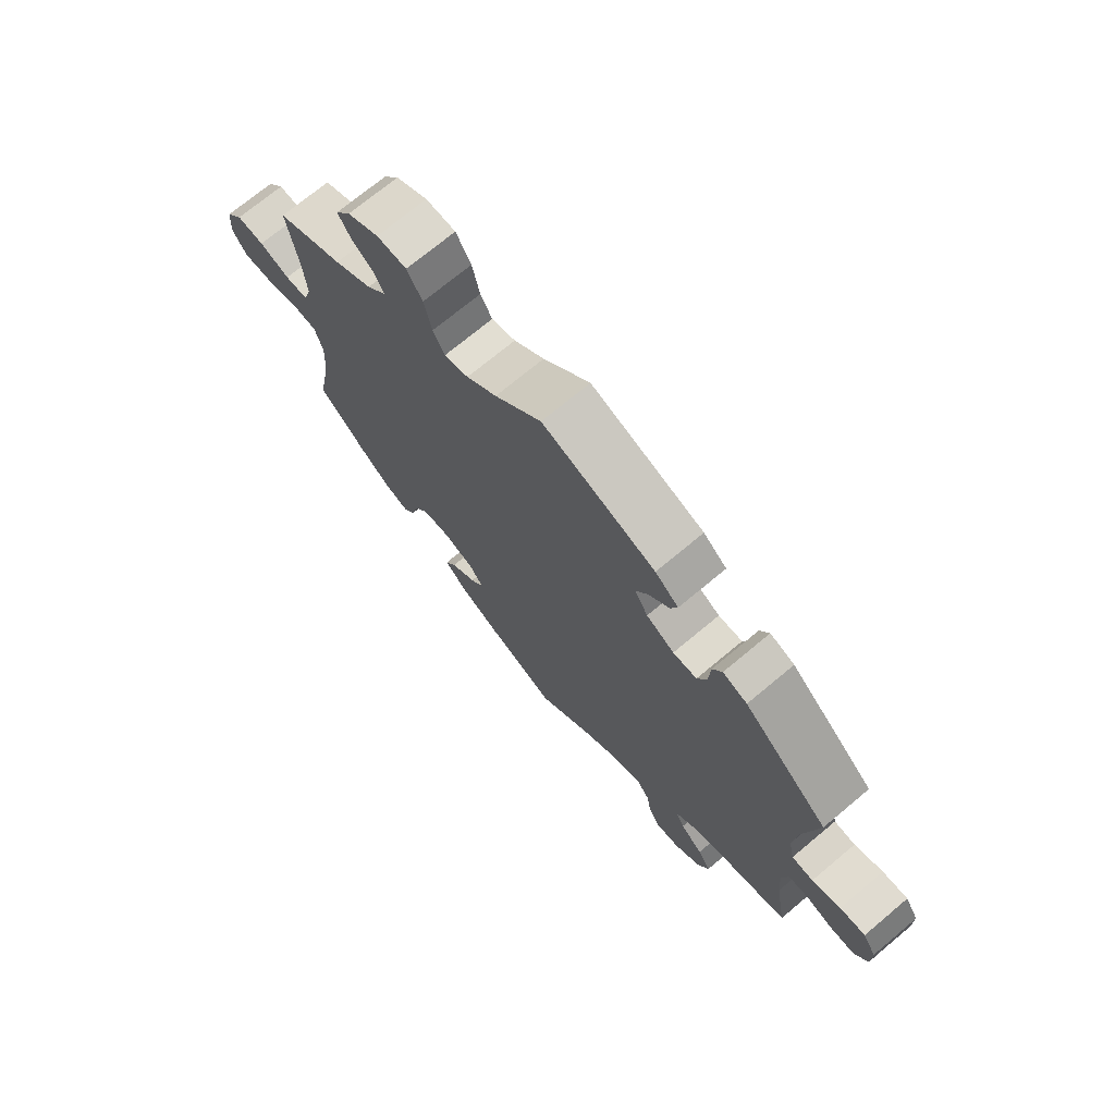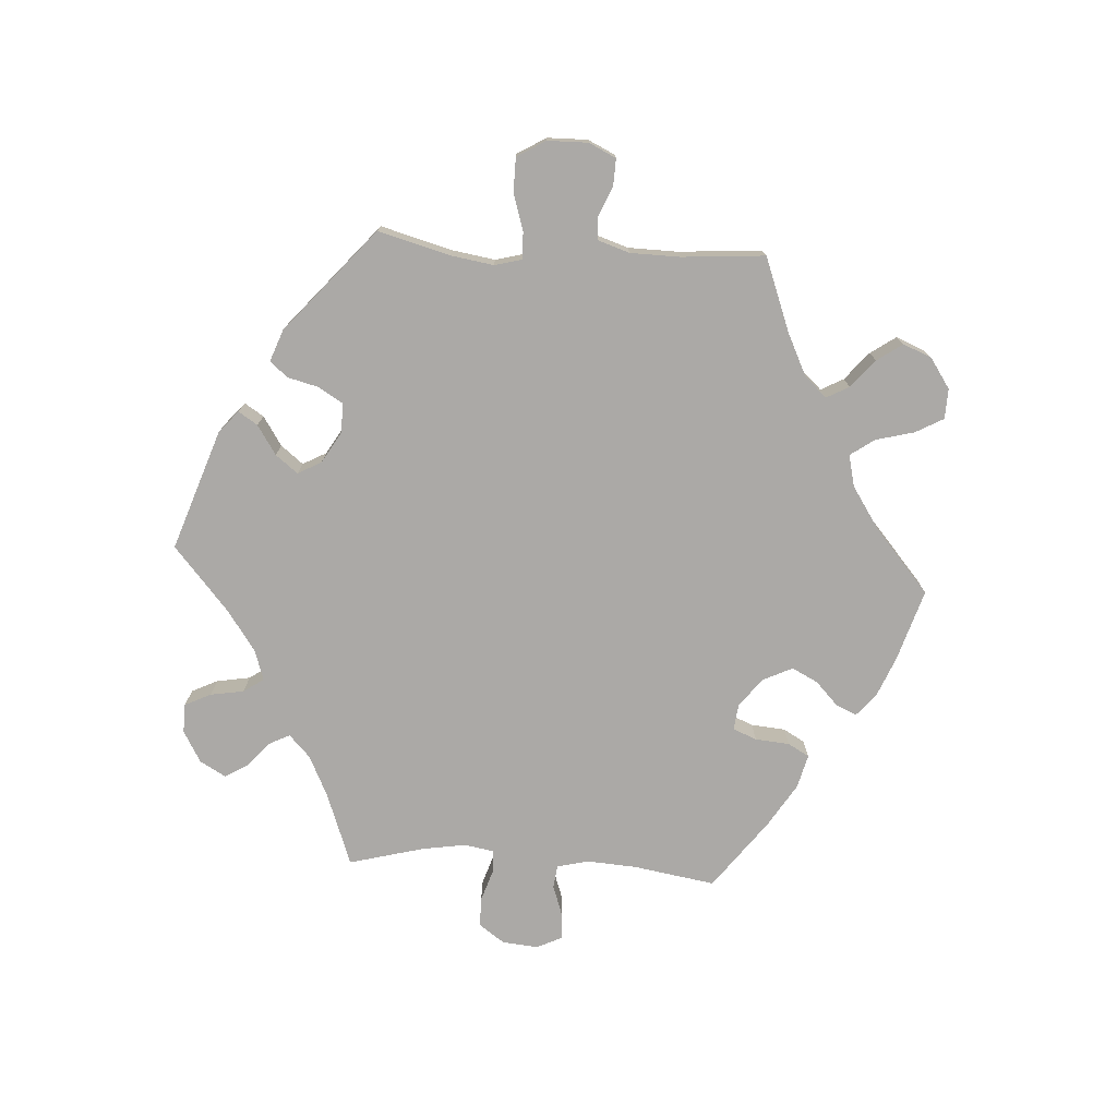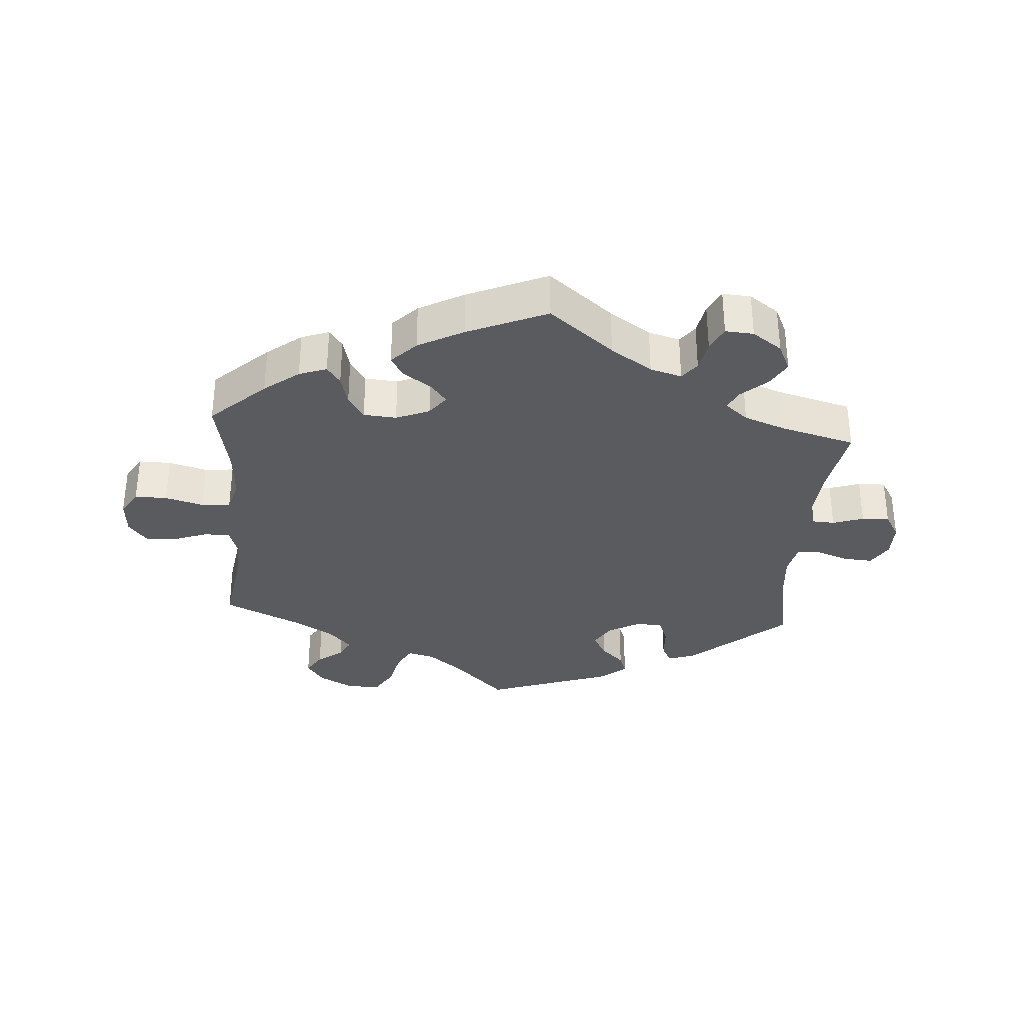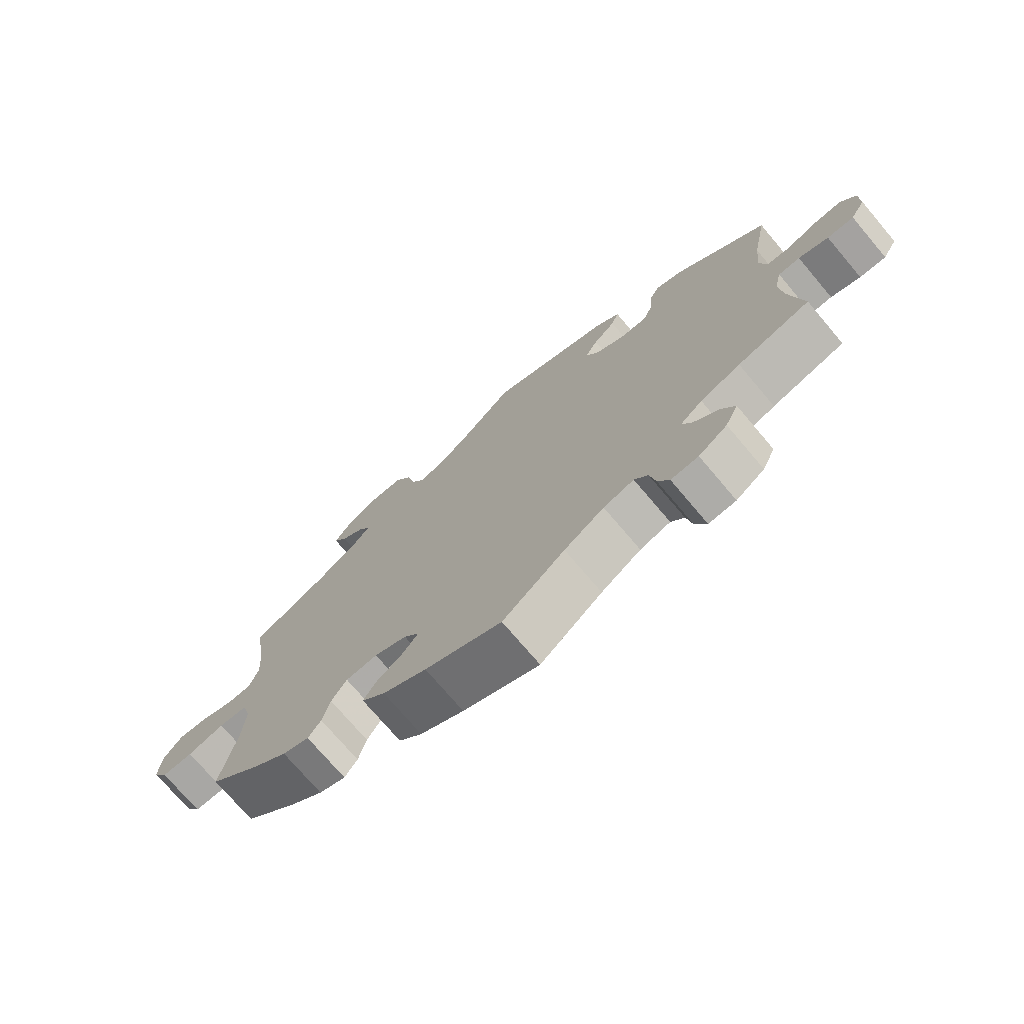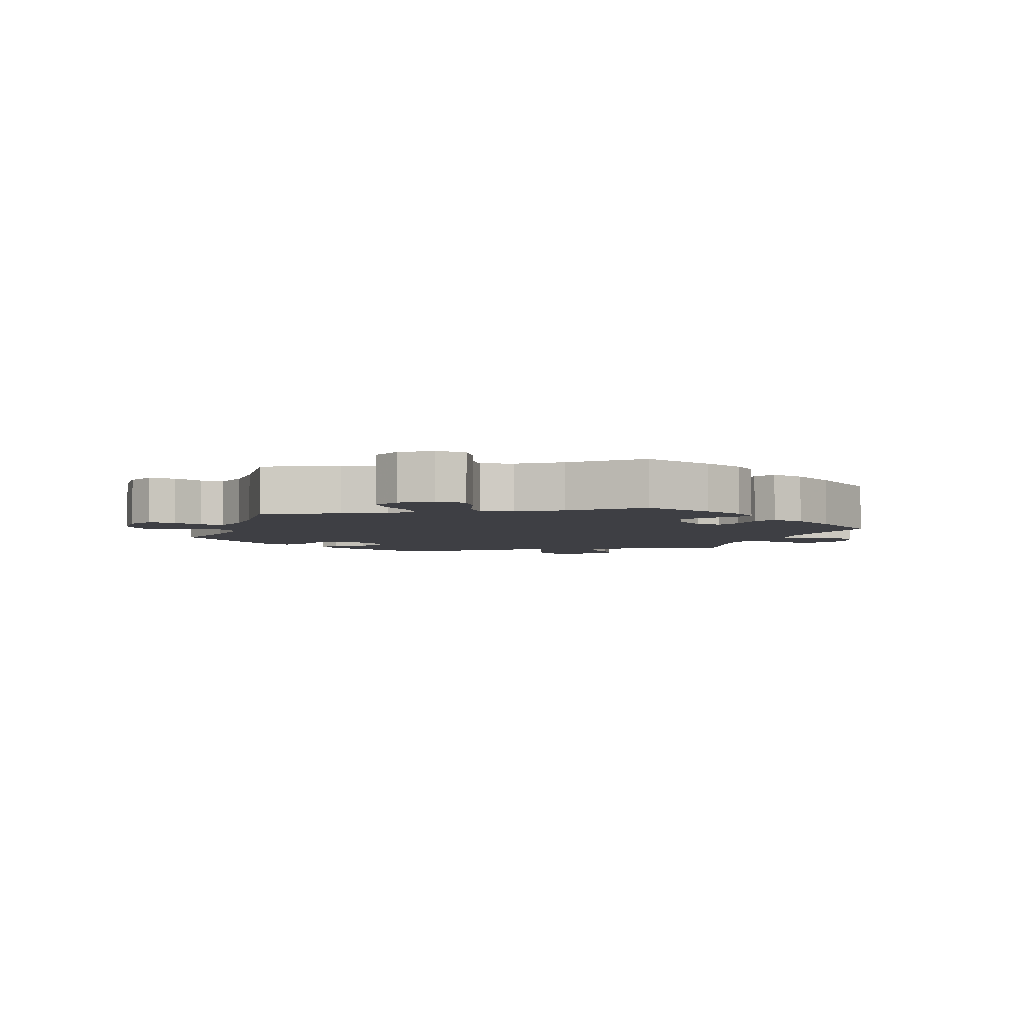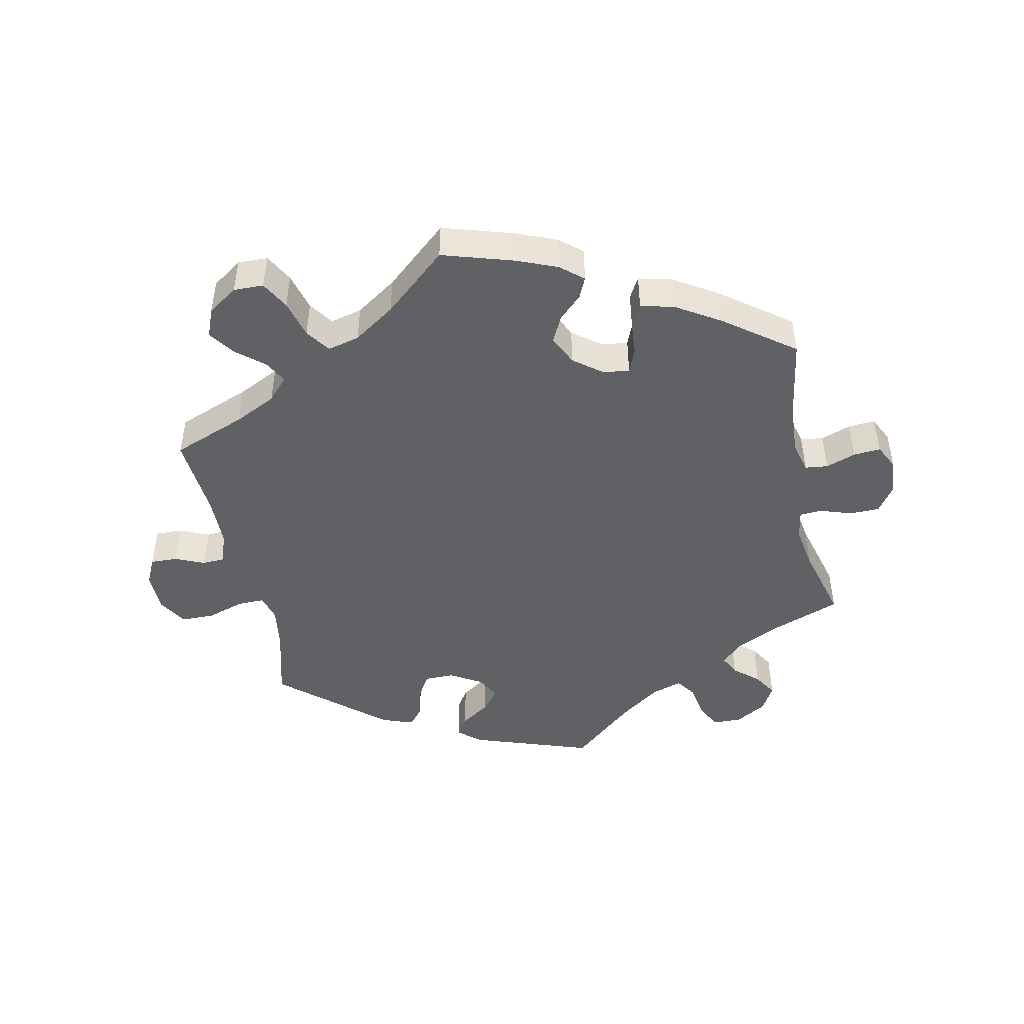
<metadata>
{"format":"obj","ext":"obj","renderer":"f3d","projection":"perspective","resolution":1024,"background":"white","views":[{"elev":71.9,"azim":-129.9,"up":"+Z"},{"elev":-75.6,"azim":26.4,"up":"+Y"},{"elev":-33.0,"azim":175.9,"up":"+Y"},{"elev":-73.7,"azim":-139.7,"up":"+Z"},{"elev":-4.4,"azim":100.9,"up":"+Y"},{"elev":-46.9,"azim":132.0,"up":"+Y"}]}
</metadata>
<code>
v 0.08 0.07 0.498
v 0.132 0.07 0.456
v 0.173 0.07 0.445
v 0.193 0.07 0.481
v 0.206 0.07 0.539
v 0.232 0.07 0.583
v 0.283 0.07 0.584
v 0.337 0.07 0.554
v 0.363 0.07 0.516
v 0.341 0.07 0.481
v 0.302 0.07 0.452
v 0.286 0.07 0.421
v 0.32 0.07 0.383
v 0.385 0.07 0.344
v 0.5 0.07 0.289
v 0.481 0.07 0.171
v 0.476 0.07 0.1
v 0.49 0.07 0.056
v 0.529 0.07 0.055
v 0.581 0.07 0.074
v 0.628 0.07 0.078
v 0.657 0.07 0.041
v 0.661 0.07 -0.014
v 0.637 0.07 -0.053
v 0.588 0.07 -0.052
v 0.53 0.07 -0.036
v 0.485 0.07 -0.04
v 0.471 0.07 -0.088
v 0.476 0.07 -0.164
v 0.5 0.07 -0.289
v 0.417 0.07 -0.366
v 0.364 0.07 -0.407
v 0.322 0.07 -0.422
v 0.302 0.07 -0.394
v 0.29 0.07 -0.346
v 0.266 0.07 -0.309
v 0.216 0.07 -0.305
v 0.165 0.07 -0.326
v 0.141 0.07 -0.358
v 0.165 0.07 -0.389
v 0.208 0.07 -0.419
v 0.227 0.07 -0.451
v 0.19 0.07 -0.489
v 0.121 0.07 -0.526
v 0 0.07 -0.578
v -0.098 0.07 -0.498
v -0.161 0.07 -0.456
v -0.209 0.07 -0.442
v -0.23 0.07 -0.47
v -0.239 0.07 -0.518
v -0.257 0.07 -0.555
v -0.3 0.07 -0.552
v -0.345 0.07 -0.52
v -0.365 0.07 -0.477
v -0.343 0.07 -0.438
v -0.304 0.07 -0.403
v -0.289 0.07 -0.373
v -0.324 0.07 -0.344
v -0.387 0.07 -0.32
v -0.501 0.07 -0.289
v -0.481 0.07 -0.172
v -0.476 0.07 -0.103
v -0.487 0.07 -0.058
v -0.521 0.07 -0.056
v -0.568 0.07 -0.072
v -0.61 0.07 -0.073
v -0.633 0.07 -0.034
v -0.633 0.07 0.021
v -0.61 0.07 0.059
v -0.566 0.07 0.056
v -0.517 0.07 0.038
v -0.48 0.07 0.041
v -0.47 0.07 0.089
v -0.477 0.07 0.164
v -0.501 0.07 0.289
v -0.355 0.07 0.416
v -0.313 0.07 0.431
v -0.297 0.07 0.4
v -0.294 0.07 0.347
v -0.278 0.07 0.307
v -0.237 0.07 0.306
v -0.189 0.07 0.333
v -0.166 0.07 0.372
v -0.187 0.07 0.41
v -0.222 0.07 0.444
v -0.234 0.07 0.477
v -0.194 0.07 0.51
v 0 0.07 0.578
v 0.08 0 0.498
v 0.132 0 0.456
v 0.173 0 0.445
v 0.193 0 0.481
v 0.206 0 0.539
v 0.232 0 0.583
v 0.283 0 0.584
v 0.337 0 0.554
v 0.363 0 0.516
v 0.341 0 0.481
v 0.302 0 0.452
v 0.286 0 0.421
v 0.32 0 0.383
v 0.385 0 0.344
v 0.5 0 0.289
v 0.481 0 0.171
v 0.476 0 0.1
v 0.49 0 0.056
v 0.529 0 0.055
v 0.581 0 0.074
v 0.628 0 0.078
v 0.657 0 0.041
v 0.661 0 -0.014
v 0.637 0 -0.053
v 0.588 0 -0.052
v 0.53 0 -0.036
v 0.485 0 -0.04
v 0.471 0 -0.088
v 0.476 0 -0.164
v 0.5 0 -0.289
v 0.417 0 -0.366
v 0.364 0 -0.407
v 0.322 0 -0.422
v 0.302 0 -0.394
v 0.29 0 -0.346
v 0.266 0 -0.309
v 0.216 0 -0.305
v 0.165 0 -0.326
v 0.141 0 -0.358
v 0.165 0 -0.389
v 0.208 0 -0.419
v 0.227 0 -0.451
v 0.19 0 -0.489
v 0.121 0 -0.526
v 0 0 -0.578
v -0.098 0 -0.498
v -0.161 0 -0.456
v -0.209 0 -0.442
v -0.23 0 -0.47
v -0.239 0 -0.518
v -0.257 0 -0.555
v -0.3 0 -0.552
v -0.345 0 -0.52
v -0.365 0 -0.477
v -0.343 0 -0.438
v -0.304 0 -0.403
v -0.289 0 -0.373
v -0.324 0 -0.344
v -0.387 0 -0.32
v -0.501 0 -0.289
v -0.481 0 -0.172
v -0.476 0 -0.103
v -0.487 0 -0.058
v -0.521 0 -0.056
v -0.568 0 -0.072
v -0.61 0 -0.073
v -0.633 0 -0.034
v -0.633 0 0.021
v -0.61 0 0.059
v -0.566 0 0.056
v -0.517 0 0.038
v -0.48 0 0.041
v -0.47 0 0.089
v -0.477 0 0.164
v -0.501 0 0.289
v -0.355 0 0.416
v -0.313 0 0.431
v -0.297 0 0.4
v -0.294 0 0.347
v -0.278 0 0.307
v -0.237 0 0.306
v -0.189 0 0.333
v -0.166 0 0.372
v -0.187 0 0.41
v -0.222 0 0.444
v -0.234 0 0.477
v -0.194 0 0.51
v 0 0 0.578
f 87 88 1
f 84 85 86 87
f 83 84 87 1
f 82 83 1 2
f 81 82 2 3
f 76 77 78 79
f 74 75 76 79
f 73 74 79 80
f 72 73 80 81
f 68 69 70 71
f 68 71 72
f 67 68 72
f 64 65 66 67
f 63 64 67 72
f 62 63 72 81
f 59 60 61
f 58 59 61 62
f 57 58 62 81
f 53 54 55 56
f 53 56 57
f 52 53 57
f 49 50 51 52
f 48 49 52 57
f 47 48 57 81
f 43 44 45 46
f 40 41 42 43
f 39 40 43 46
f 38 39 46 47
f 32 33 34 35
f 32 35 36
f 29 30 31 32
f 28 29 32 36
f 27 28 36 37
f 23 24 25 26
f 23 26 27
f 22 23 27
f 19 20 21 22
f 18 19 22 27
f 17 18 27 37
f 14 15 16
f 13 14 16 17
f 12 13 17 37
f 8 9 10 11
f 8 11 12
f 7 8 12
f 4 5 6 7
f 3 4 7 12
f 37 38 47 81
f 3 12 37 81
f 89 176 175
f 175 174 173 172
f 89 175 172 171
f 90 89 171 170
f 91 90 170 169
f 167 166 165 164
f 167 164 163 162
f 168 167 162 161
f 169 168 161 160
f 159 158 157 156
f 160 159 156
f 160 156 155
f 155 154 153 152
f 160 155 152 151
f 169 160 151 150
f 149 148 147
f 150 149 147 146
f 169 150 146 145
f 144 143 142 141
f 145 144 141
f 145 141 140
f 140 139 138 137
f 145 140 137 136
f 169 145 136 135
f 134 133 132 131
f 131 130 129 128
f 134 131 128 127
f 135 134 127 126
f 123 122 121 120
f 124 123 120
f 120 119 118 117
f 124 120 117 116
f 125 124 116 115
f 114 113 112 111
f 115 114 111
f 115 111 110
f 110 109 108 107
f 115 110 107 106
f 125 115 106 105
f 104 103 102
f 105 104 102 101
f 125 105 101 100
f 99 98 97 96
f 100 99 96
f 100 96 95
f 95 94 93 92
f 100 95 92 91
f 169 135 126 125
f 169 125 100 91
f 1 89 90 2
f 2 90 91 3
f 3 91 92 4
f 4 92 93 5
f 5 93 94 6
f 6 94 95 7
f 7 95 96 8
f 8 96 97 9
f 9 97 98 10
f 10 98 99 11
f 11 99 100 12
f 12 100 101 13
f 13 101 102 14
f 14 102 103 15
f 15 103 104 16
f 16 104 105 17
f 17 105 106 18
f 18 106 107 19
f 19 107 108 20
f 20 108 109 21
f 21 109 110 22
f 22 110 111 23
f 23 111 112 24
f 24 112 113 25
f 25 113 114 26
f 26 114 115 27
f 27 115 116 28
f 28 116 117 29
f 29 117 118 30
f 30 118 119 31
f 31 119 120 32
f 32 120 121 33
f 33 121 122 34
f 34 122 123 35
f 35 123 124 36
f 36 124 125 37
f 37 125 126 38
f 38 126 127 39
f 39 127 128 40
f 40 128 129 41
f 41 129 130 42
f 42 130 131 43
f 43 131 132 44
f 44 132 133 45
f 45 133 134 46
f 46 134 135 47
f 47 135 136 48
f 48 136 137 49
f 49 137 138 50
f 50 138 139 51
f 51 139 140 52
f 52 140 141 53
f 53 141 142 54
f 54 142 143 55
f 55 143 144 56
f 56 144 145 57
f 57 145 146 58
f 58 146 147 59
f 59 147 148 60
f 60 148 149 61
f 61 149 150 62
f 62 150 151 63
f 63 151 152 64
f 64 152 153 65
f 65 153 154 66
f 66 154 155 67
f 67 155 156 68
f 68 156 157 69
f 69 157 158 70
f 70 158 159 71
f 71 159 160 72
f 72 160 161 73
f 73 161 162 74
f 74 162 163 75
f 75 163 164 76
f 76 164 165 77
f 77 165 166 78
f 78 166 167 79
f 79 167 168 80
f 80 168 169 81
f 81 169 170 82
f 82 170 171 83
f 83 171 172 84
f 84 172 173 85
f 85 173 174 86
f 86 174 175 87
f 87 175 176 88
f 88 176 89 1

</code>
